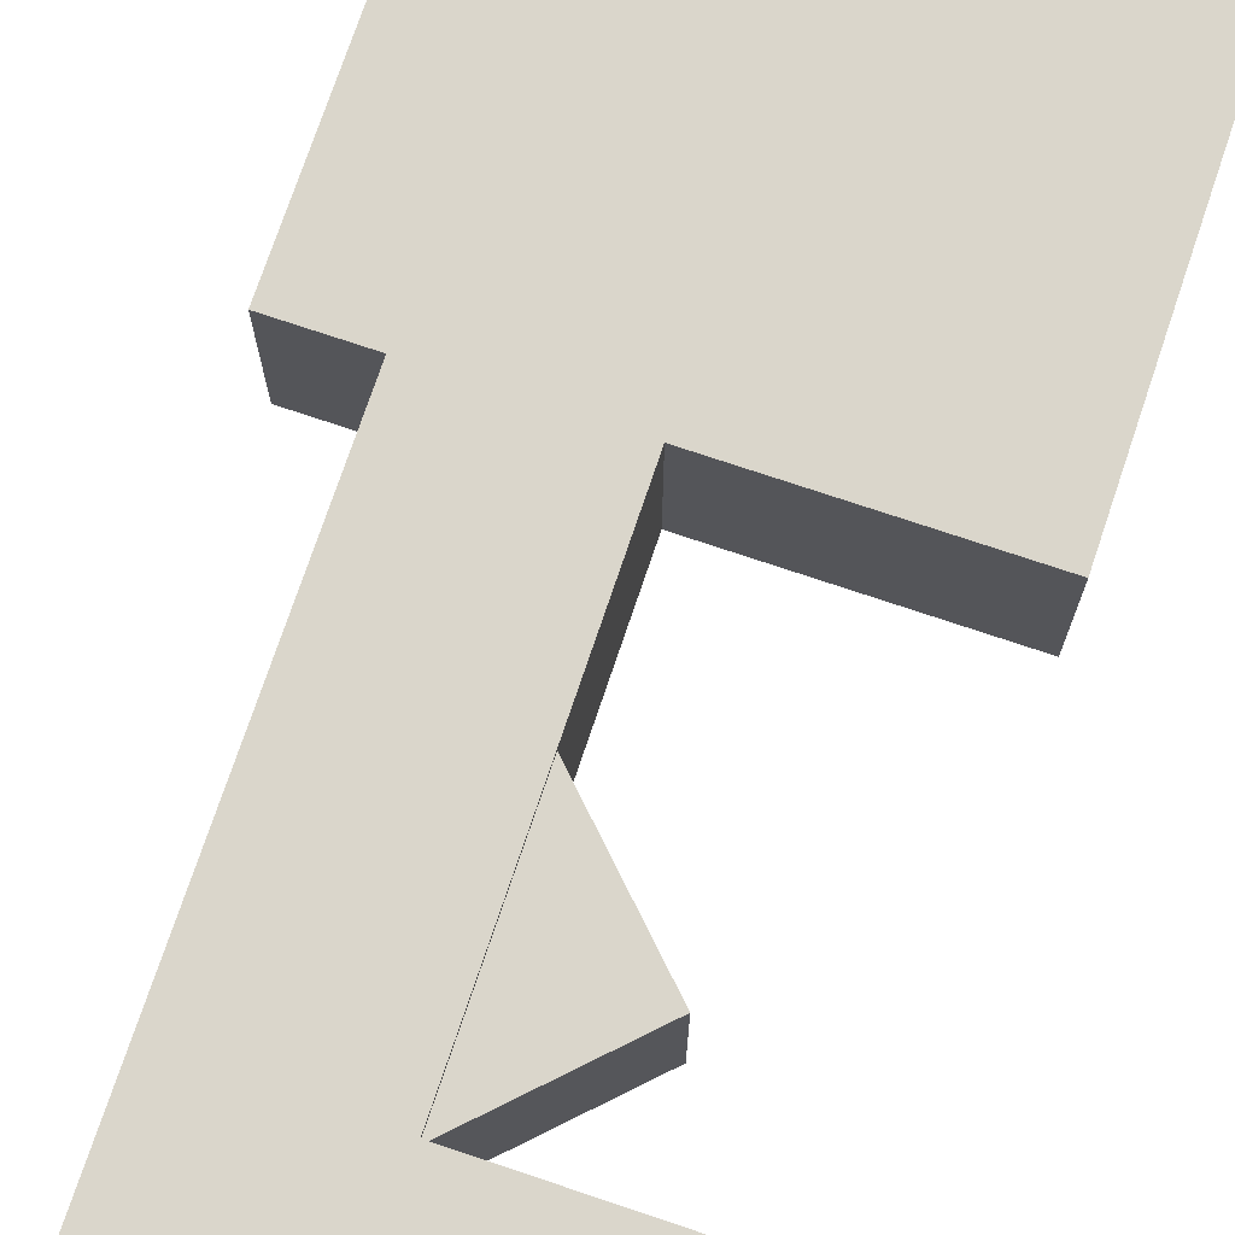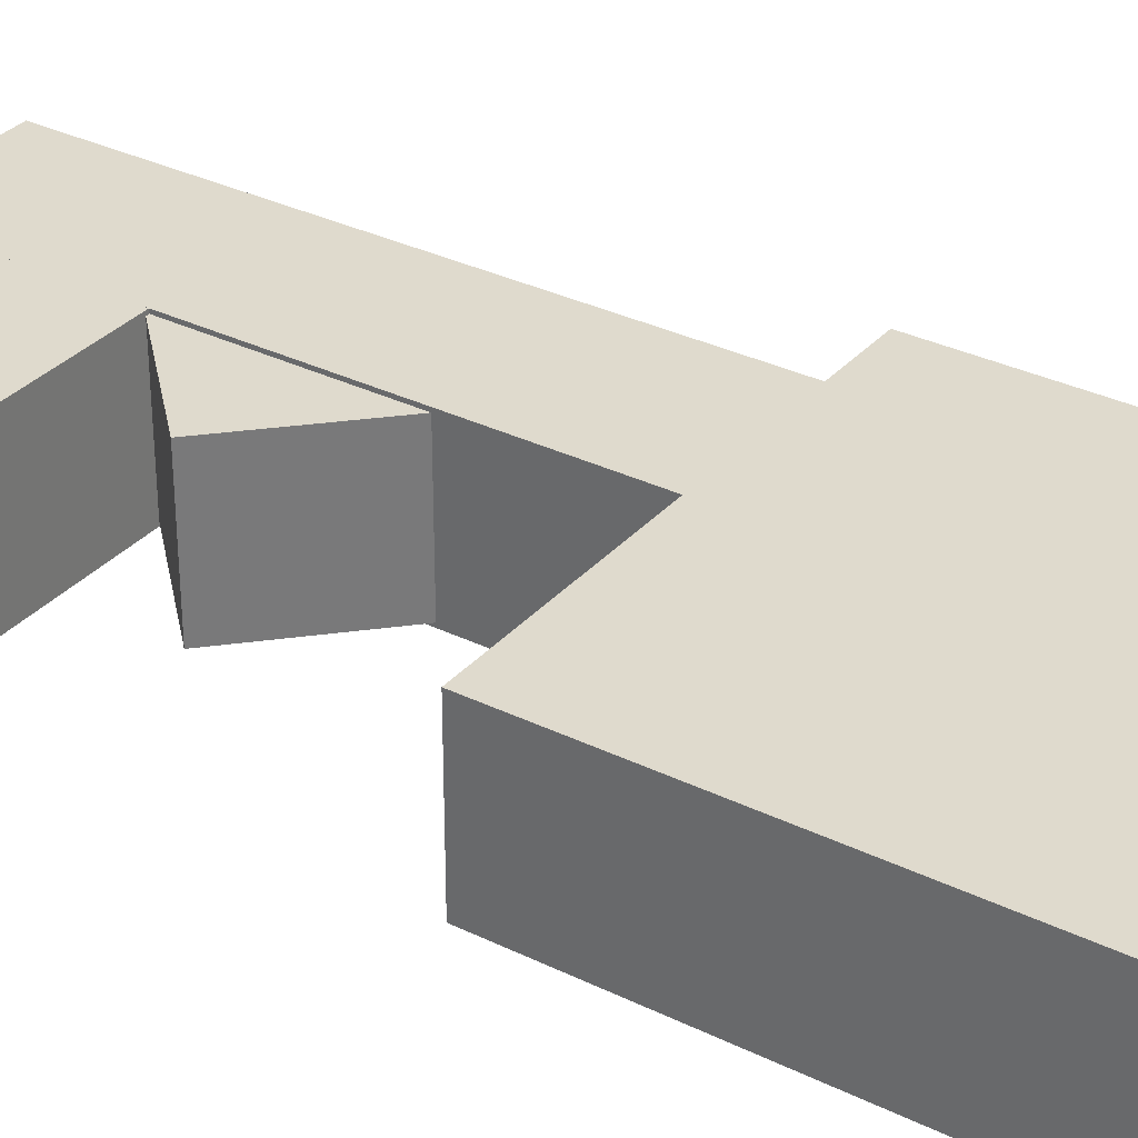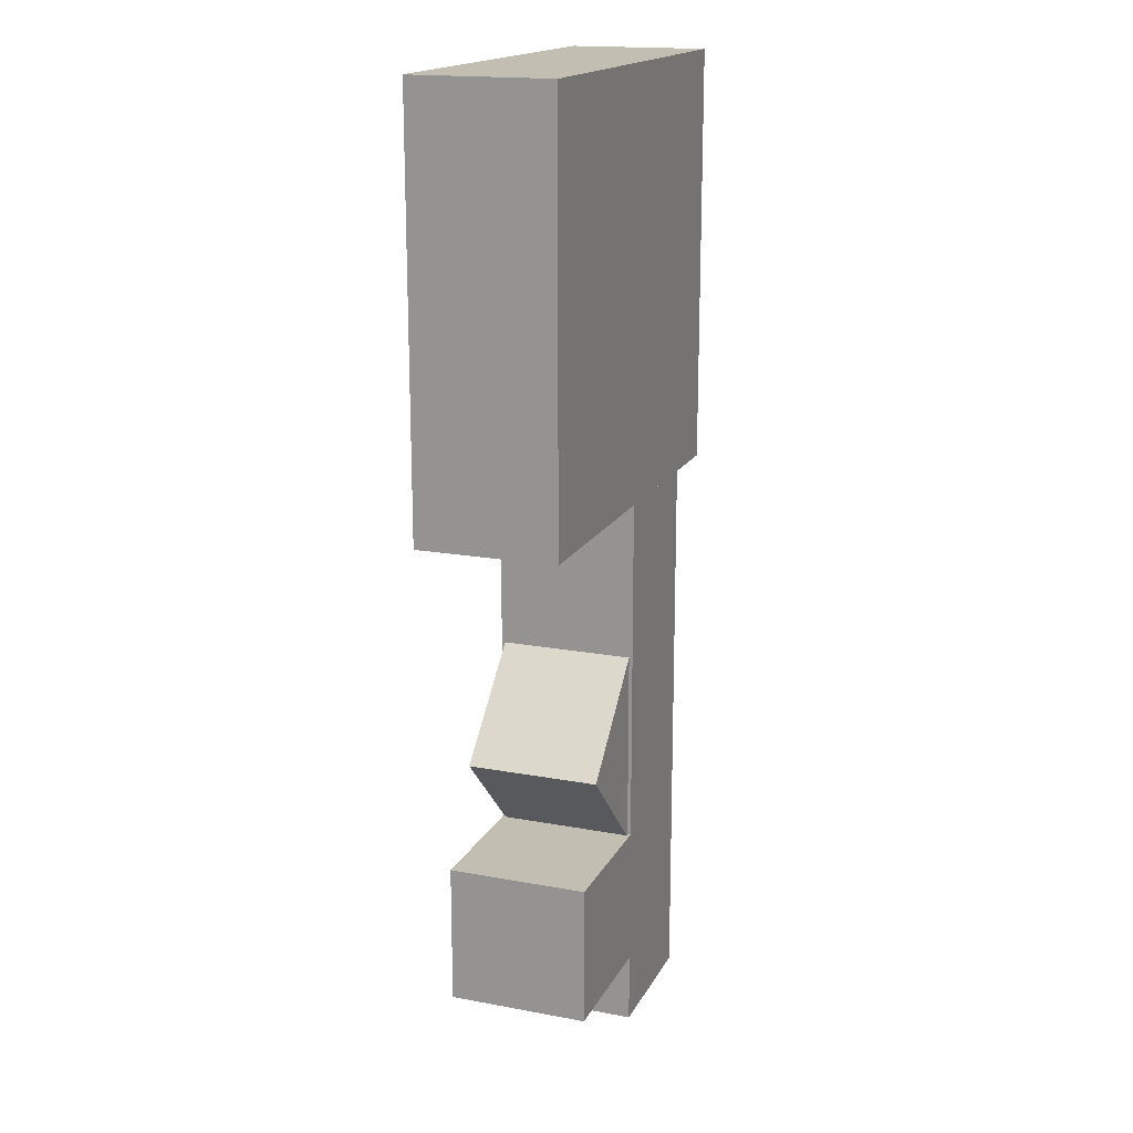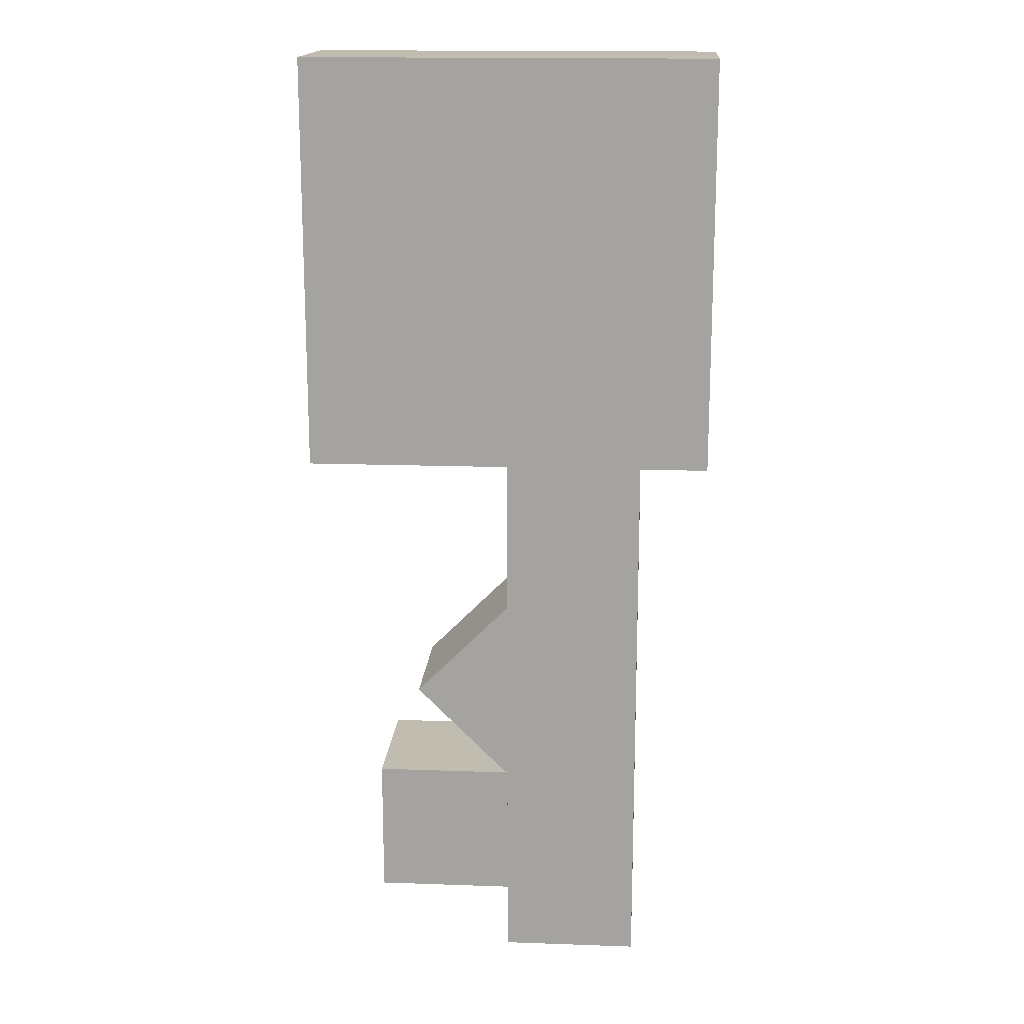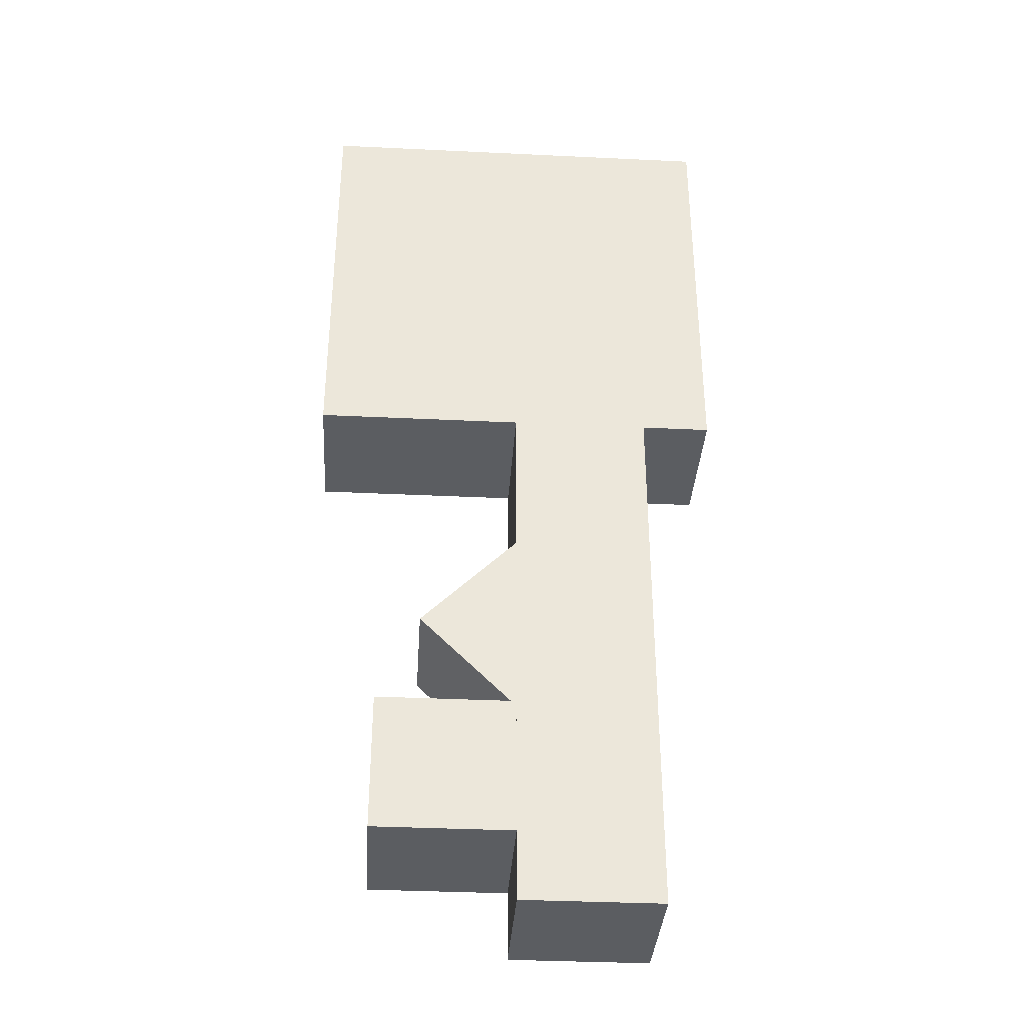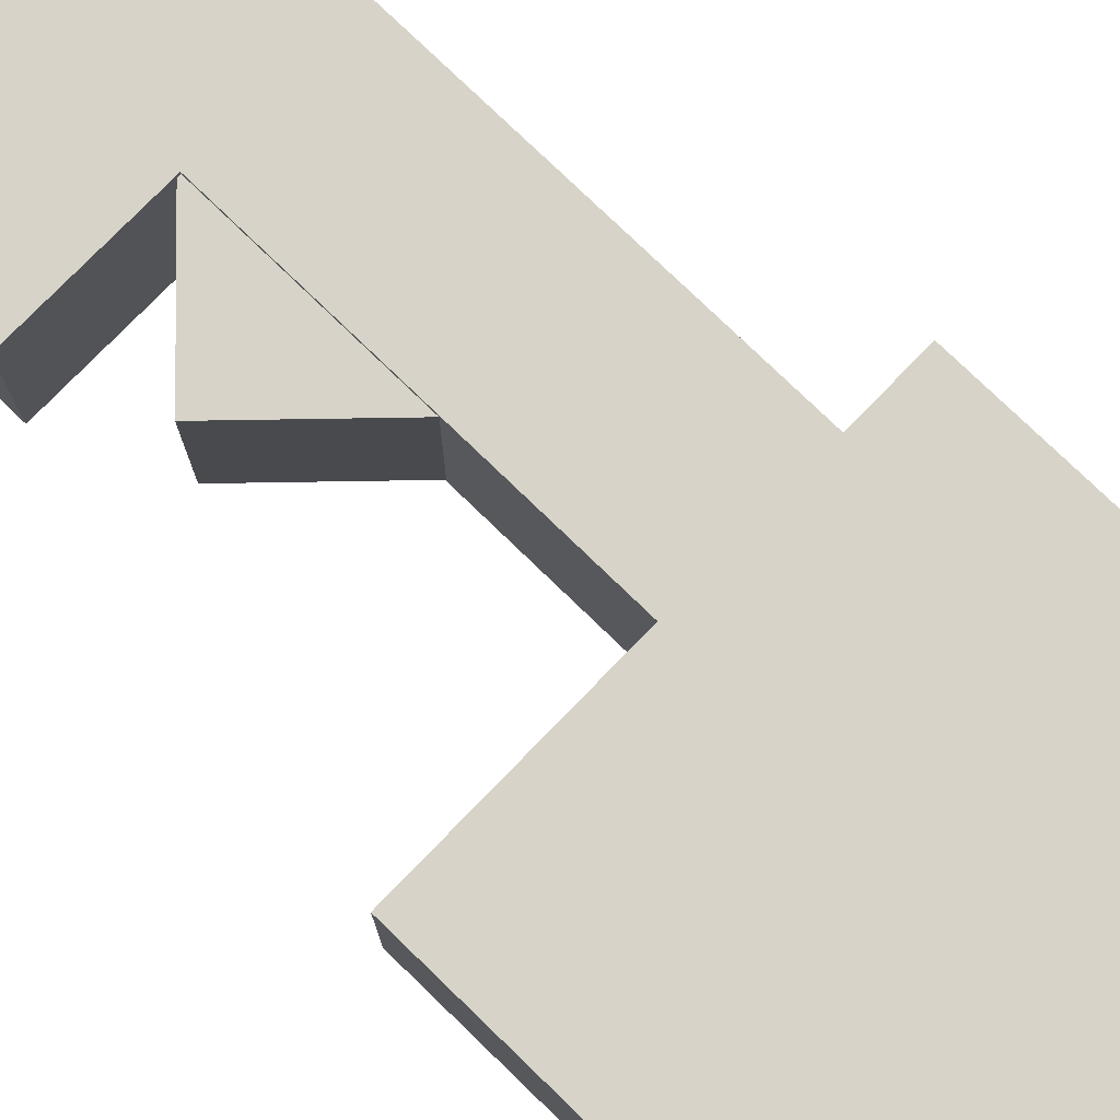
<metadata>
{"format":"obj","ext":"obj","renderer":"f3d","projection":"perspective","resolution":1024,"background":"white","views":[{"elev":74.1,"azim":18.6,"up":"+Z"},{"elev":32.6,"azim":124.2,"up":"+Z"},{"elev":17.4,"azim":110.3,"up":"+Y"},{"elev":16.5,"azim":-175.9,"up":"+Y"},{"elev":-35.9,"azim":176.4,"up":"+Y"},{"elev":76.9,"azim":134.1,"up":"+Z"}]}
</metadata>
<code>
o cube
v 0.09375 -0.1536 0.03393
v 0.09375 -0.1536 -0.02857
v 0.09375 -0.3411 0.03393
v 0.09375 -0.3411 -0.02857
v -0.09375 -0.1536 -0.02857
v -0.09375 -0.1536 0.03393
v -0.09375 -0.3411 -0.02857
v -0.09375 -0.3411 0.03393
f 4 7 5 2
f 3 4 2 1
f 8 3 1 6
f 7 8 6 5
f 6 1 2 5
f 7 4 3 8
o cube
v 0 -0.3411 0.03393
v 0 -0.3411 -0.02857
v 0 -0.5911 0.03393
v 0 -0.5911 -0.02857
v -0.0625 -0.3411 -0.02857
v -0.0625 -0.3411 0.03393
v -0.0625 -0.5911 -0.02857
v -0.0625 -0.5911 0.03393
f 12 15 13 10
f 11 12 10 9
f 16 11 9 14
f 15 16 14 13
f 14 9 10 13
f 15 12 11 16
o cube
v 0.0625 -0.4973 0.03393
v 0.0625 -0.4973 -0.02857
v 0.0625 -0.5598 0.03393
v 0.0625 -0.5598 -0.02857
v 0 -0.4973 -0.02857
v 0 -0.4973 0.03393
v 0 -0.5598 -0.02857
v 0 -0.5598 0.03393
f 20 23 21 18
f 19 20 18 17
f 24 19 17 22
f 23 24 22 21
f 22 17 18 21
f 23 20 19 24
o cube
v 0.04357 -0.4552 0.03237
v 0.04357 -0.4552 -0.02701
v -0.000628 -0.4994 0.03237
v -0.000628 -0.4994 -0.02701
v -0.000628 -0.411 -0.02701
v -0.000628 -0.411 0.03237
v -0.04482 -0.4552 -0.02701
v -0.04482 -0.4552 0.03237
f 28 31 29 26
f 27 28 26 25
f 32 27 25 30
f 31 32 30 29
f 30 25 26 29
f 31 28 27 32

</code>
